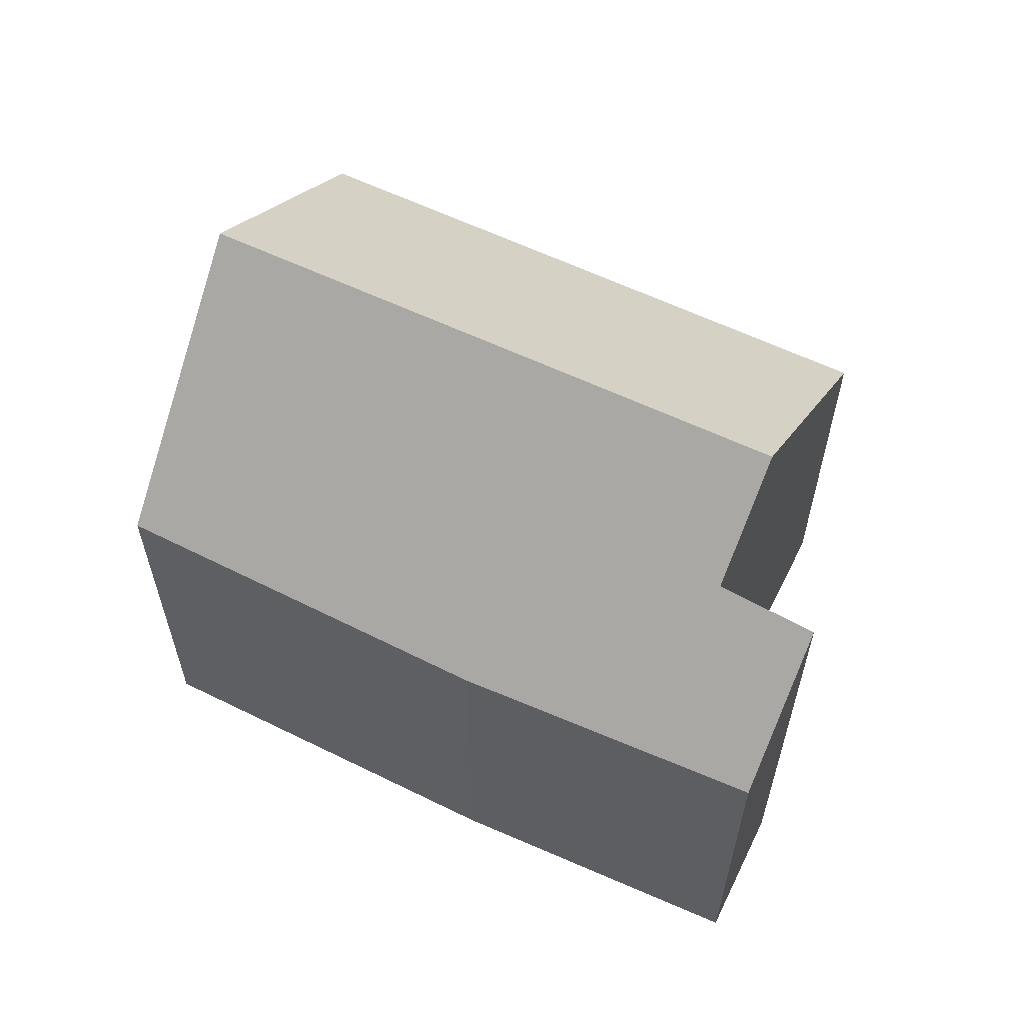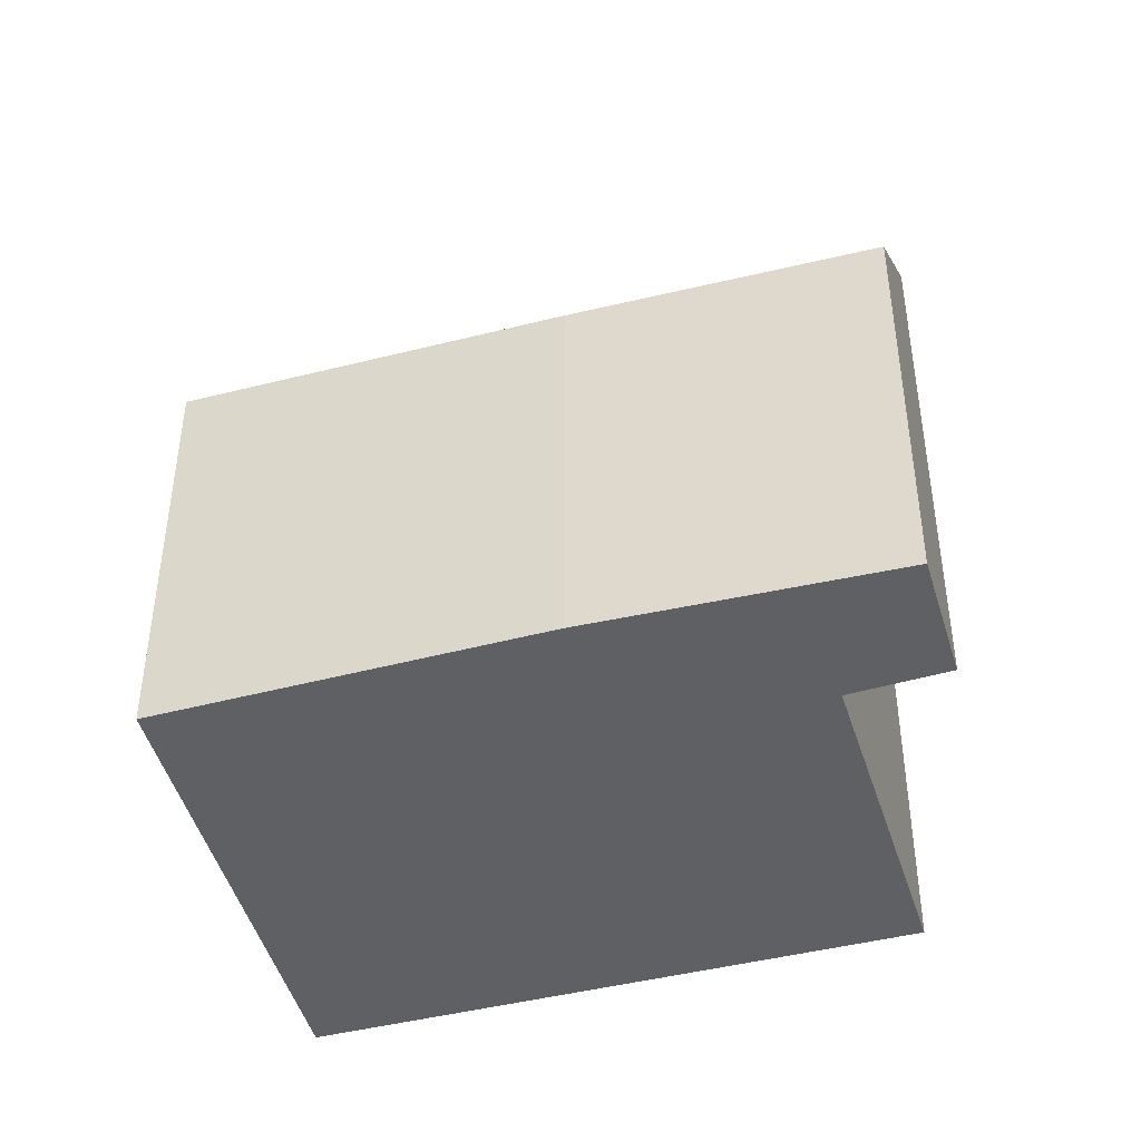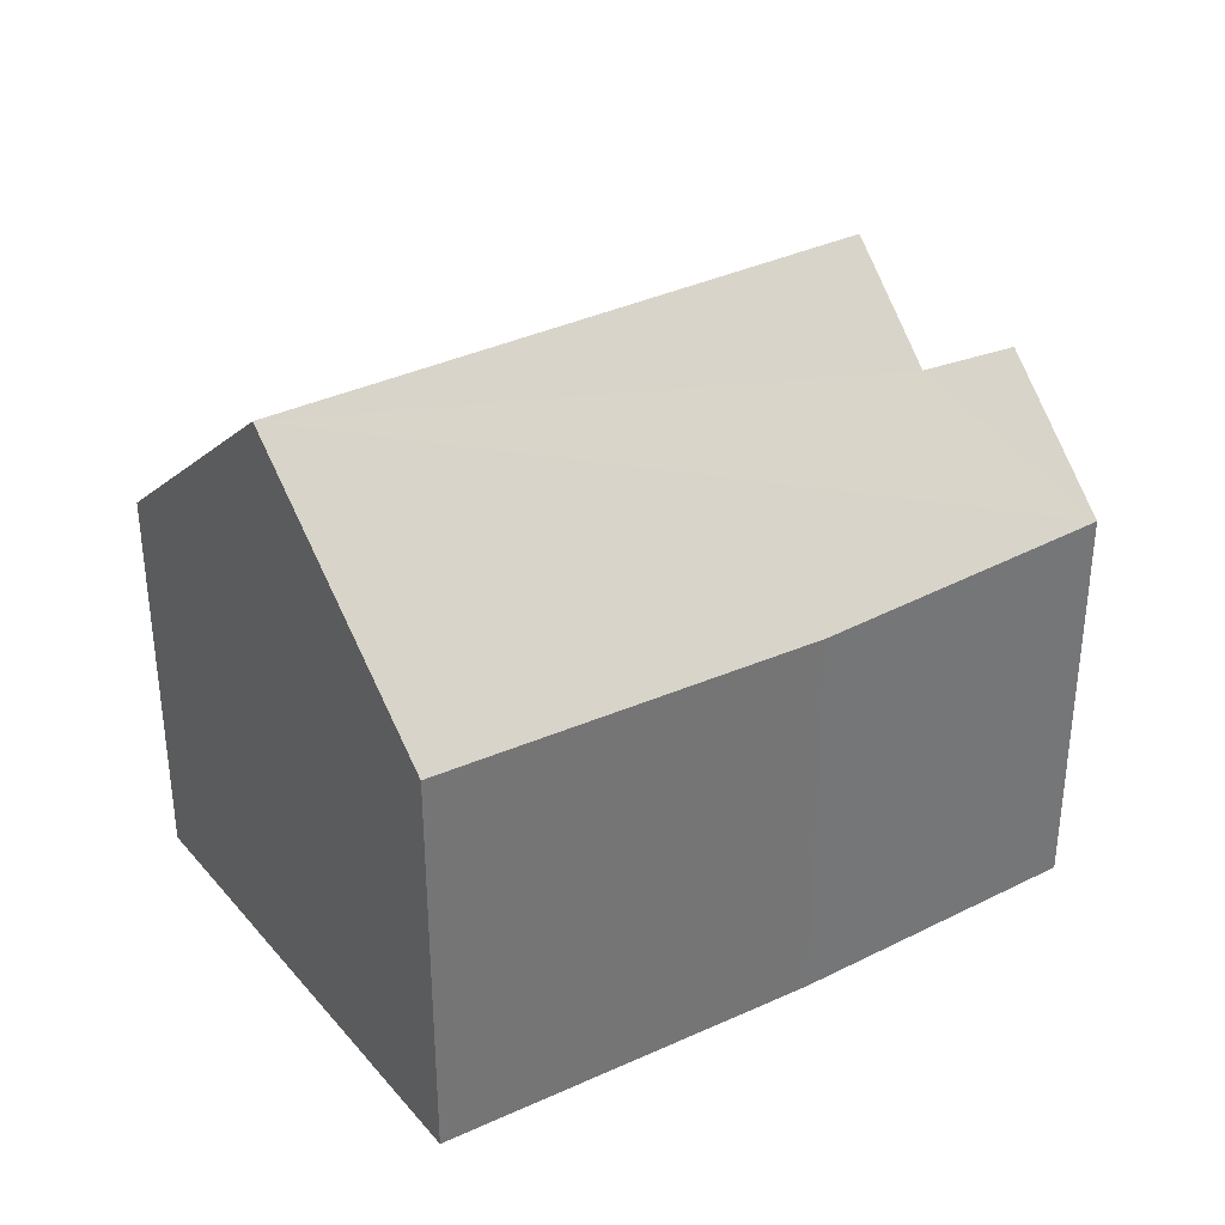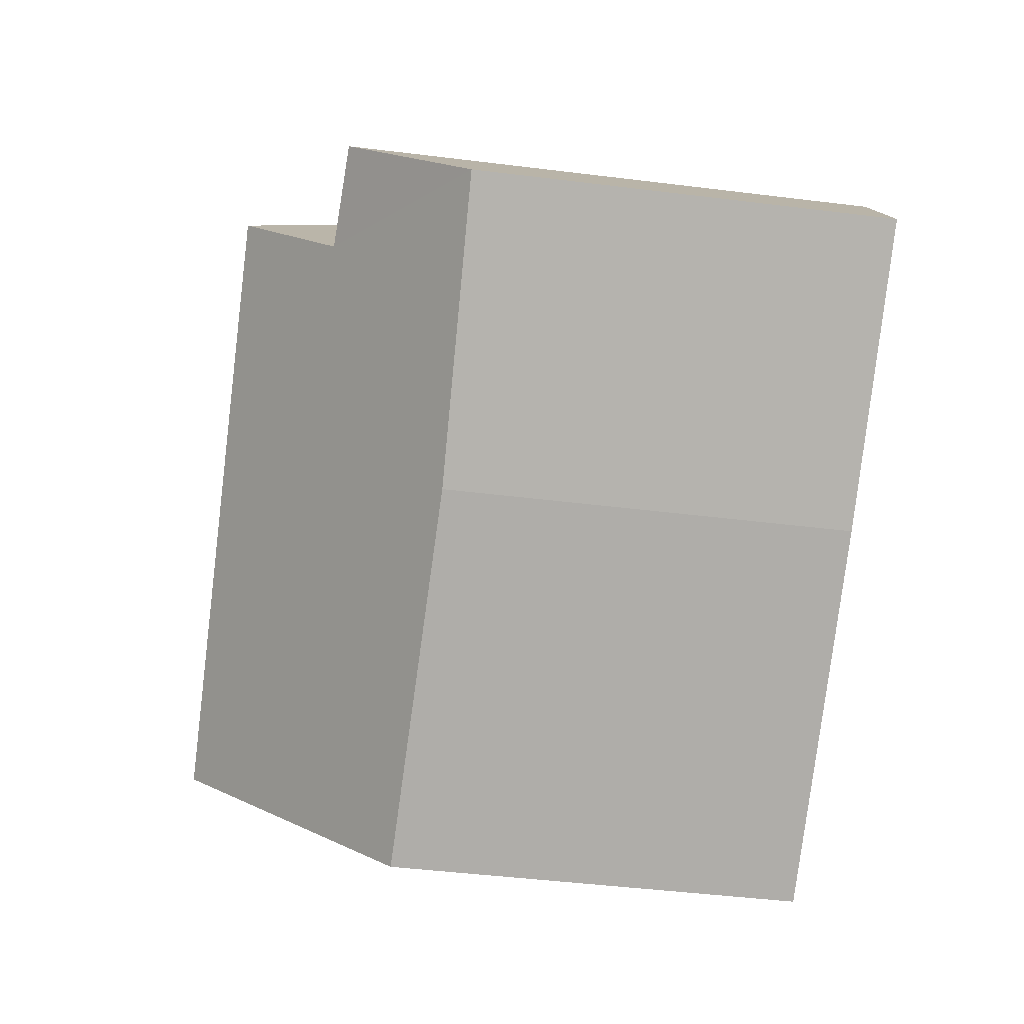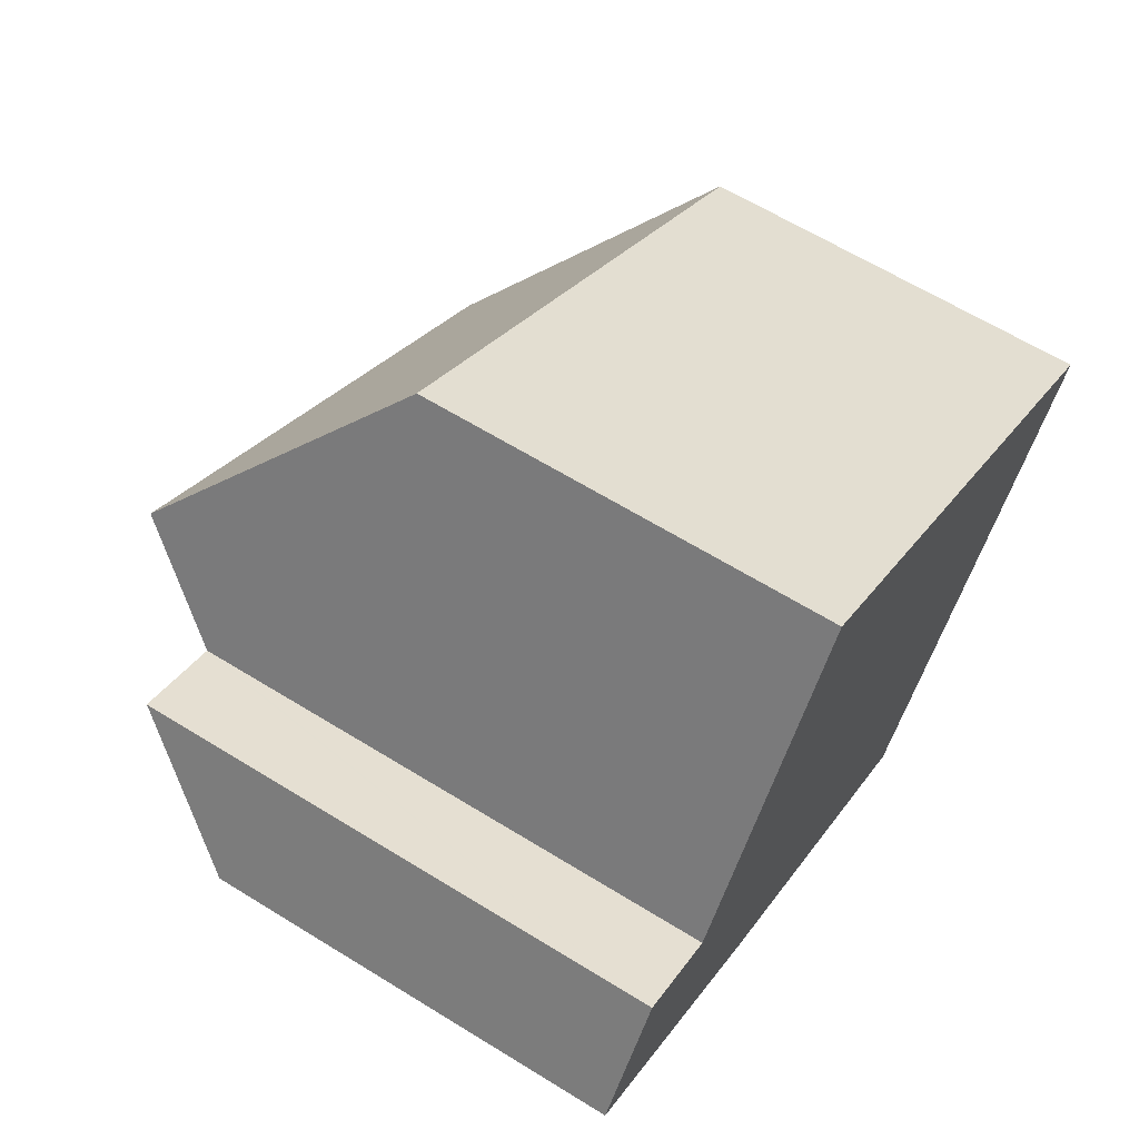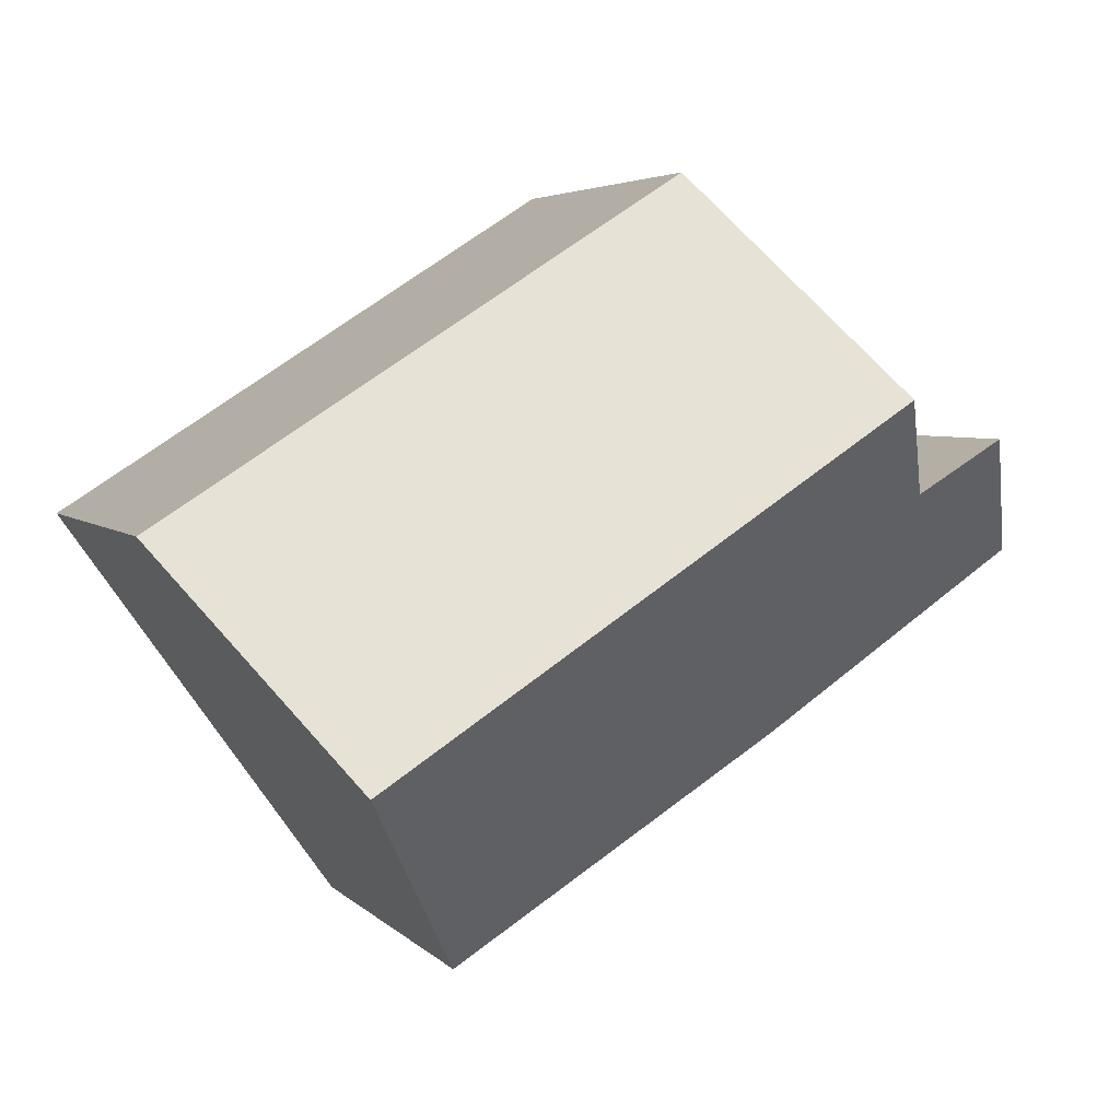
<metadata>
{"format":"obj","ext":"obj","renderer":"f3d","projection":"perspective","resolution":1024,"background":"white","views":[{"elev":61.9,"azim":-121.5,"up":"+Y"},{"elev":-44.2,"azim":-130.8,"up":"+Y"},{"elev":35.6,"azim":-179.1,"up":"+Y"},{"elev":-45.3,"azim":-98.2,"up":"+Z"},{"elev":63.4,"azim":-58.0,"up":"+Z"},{"elev":4.2,"azim":159.0,"up":"+Z"}]}
</metadata>
<code>
v  5.21 5.783 5.084
v  3.085 8.833 2.173
v  4.998 5.785 5.219
v  3.128 8.833 2.145
v  10.34 8.833 -2.543
v  12.46 5.719 0.457
v  2.586 8.038 1.379
v  2.283 7.555 0.897
v  0 5.863 3.59e-16
v  1.081 5.833 -0.745
v  3.595 5.764 -2.477
v  8.311 5.863 -5.404
v  2.256 7.554 0.913
v  1.037 7.495 1.622
v  1.037 -9.932e-17 1.622
v  0 0 0
v  2.283 -5.493e-17 0.897
v  4.998 -3.196e-16 5.219
v  3.085 -1.331e-16 2.173
v  2.586 -8.444e-17 1.379
v  2.256 -5.591e-17 0.913
v  12.46 -2.798e-17 0.457
v  5.21 -3.113e-16 5.084
v  8.311 3.309e-16 -5.404
v  10.34 1.557e-16 -2.543
v  1.081 4.562e-17 -0.745
v  3.595 1.517e-16 -2.477
g defaultobject
f 1 2 3
f 2 1 4
f 4 1 5
f 5 1 6
f 4 7 2
f 7 4 5
f 7 5 8
f 8 5 9
f 9 5 10
f 10 5 11
f 11 5 12
f 13 9 14
f 9 13 8
f 9 15 14
f 15 9 16
f 7 3 2
f 3 7 8
f 3 8 17
f 3 17 18
f 18 17 19
f 19 17 20
f 15 13 14
f 13 15 8
f 8 15 17
f 17 15 21
f 18 1 3
f 1 18 6
f 6 18 22
f 22 18 23
f 6 12 5
f 12 6 22
f 12 22 24
f 24 22 25
f 10 16 9
f 16 10 11
f 16 11 26
f 26 11 27
f 24 11 12
f 11 24 27
f 22 23 25
f 18 25 23
f 19 25 18
f 24 25 19
f 20 24 19
f 17 24 20
f 21 24 17
f 15 24 21
f 16 24 15
f 27 24 16
f 26 27 16

</code>
